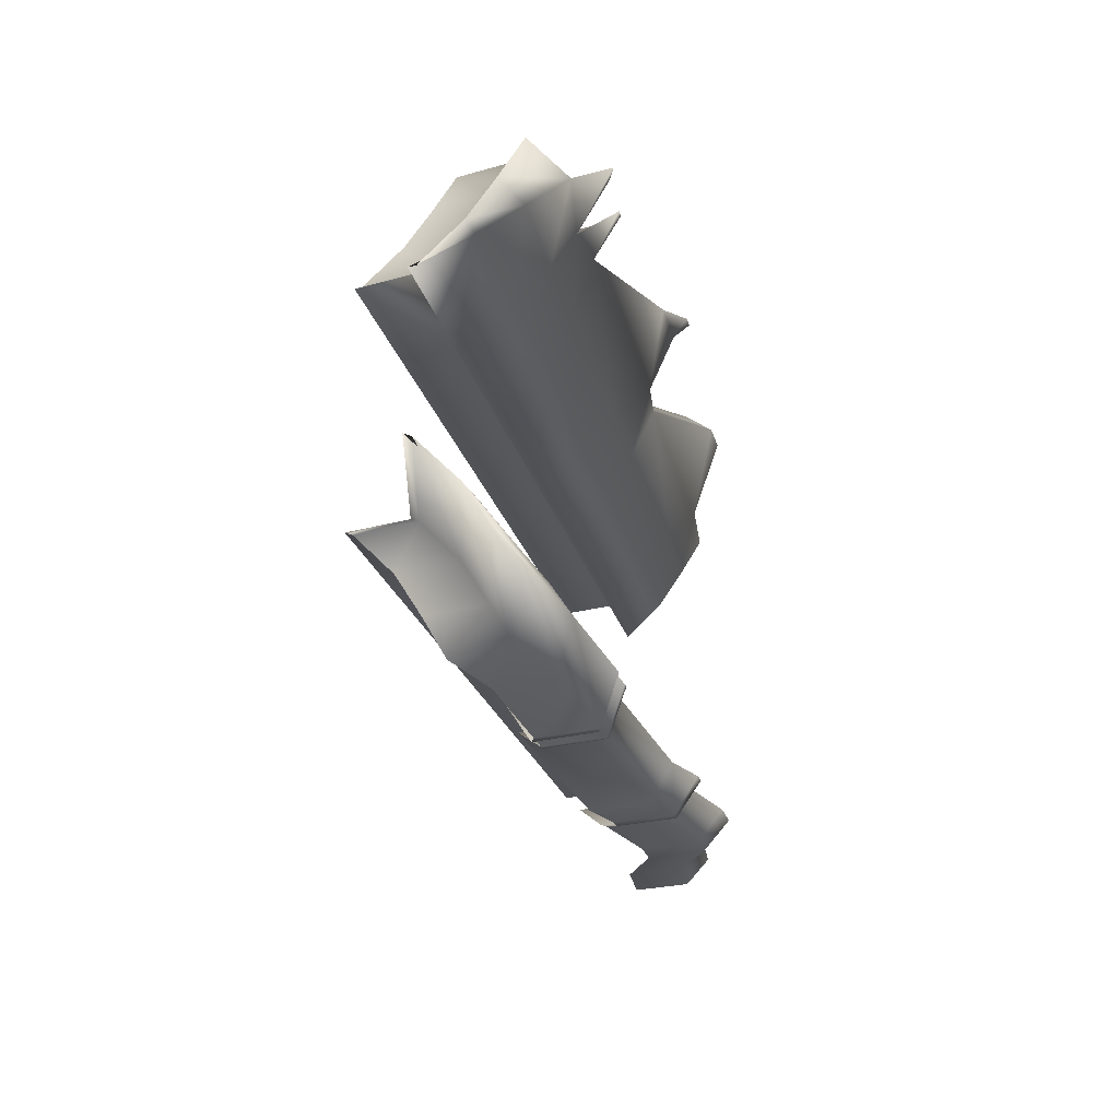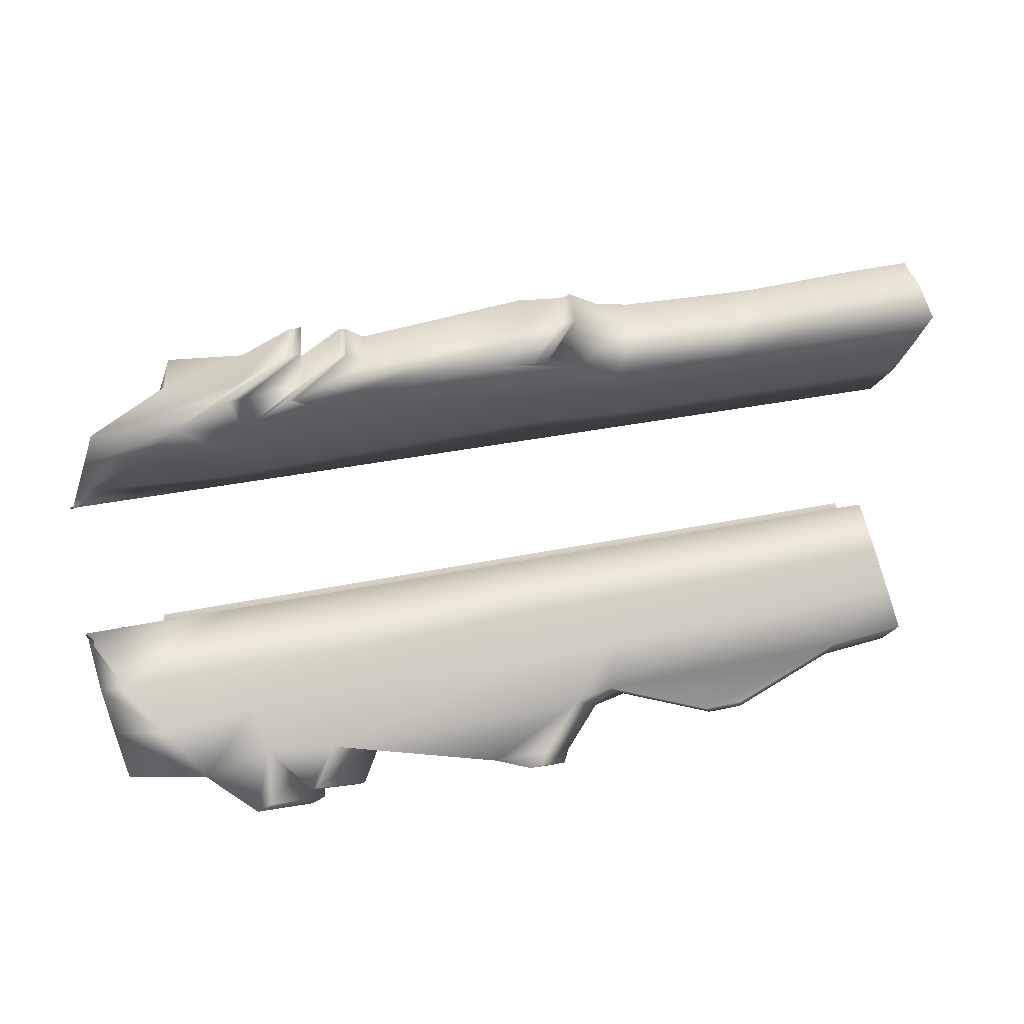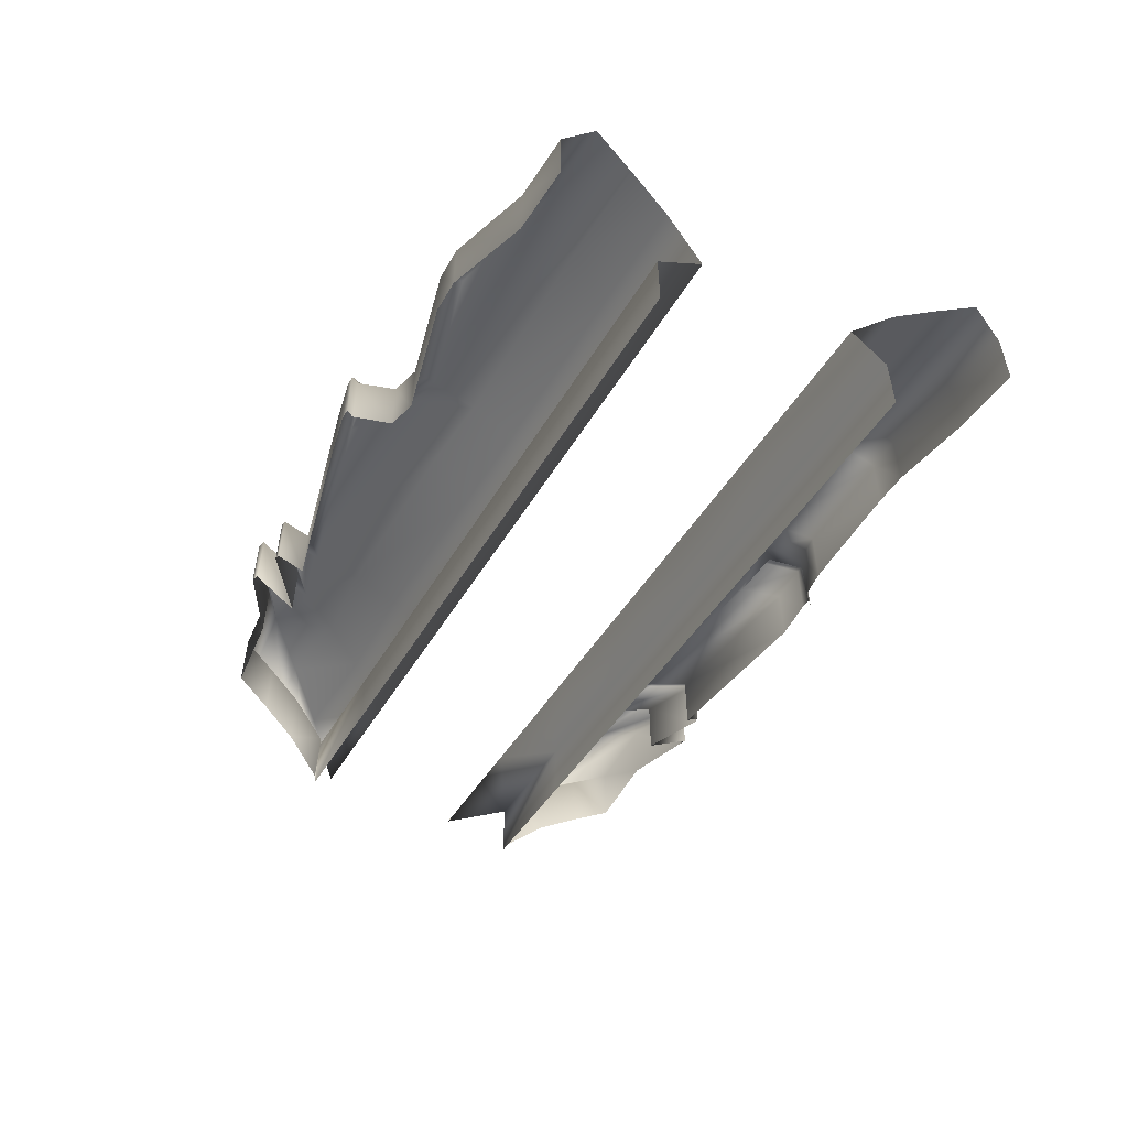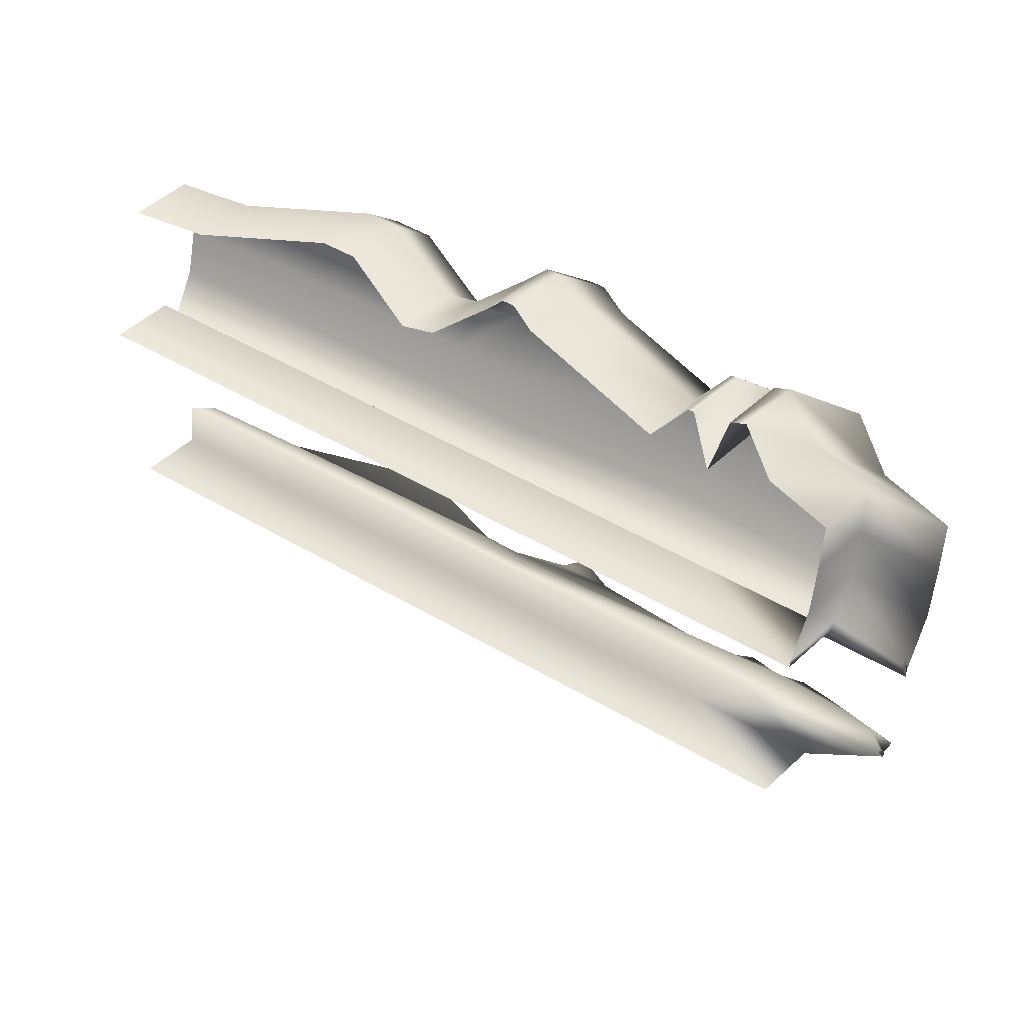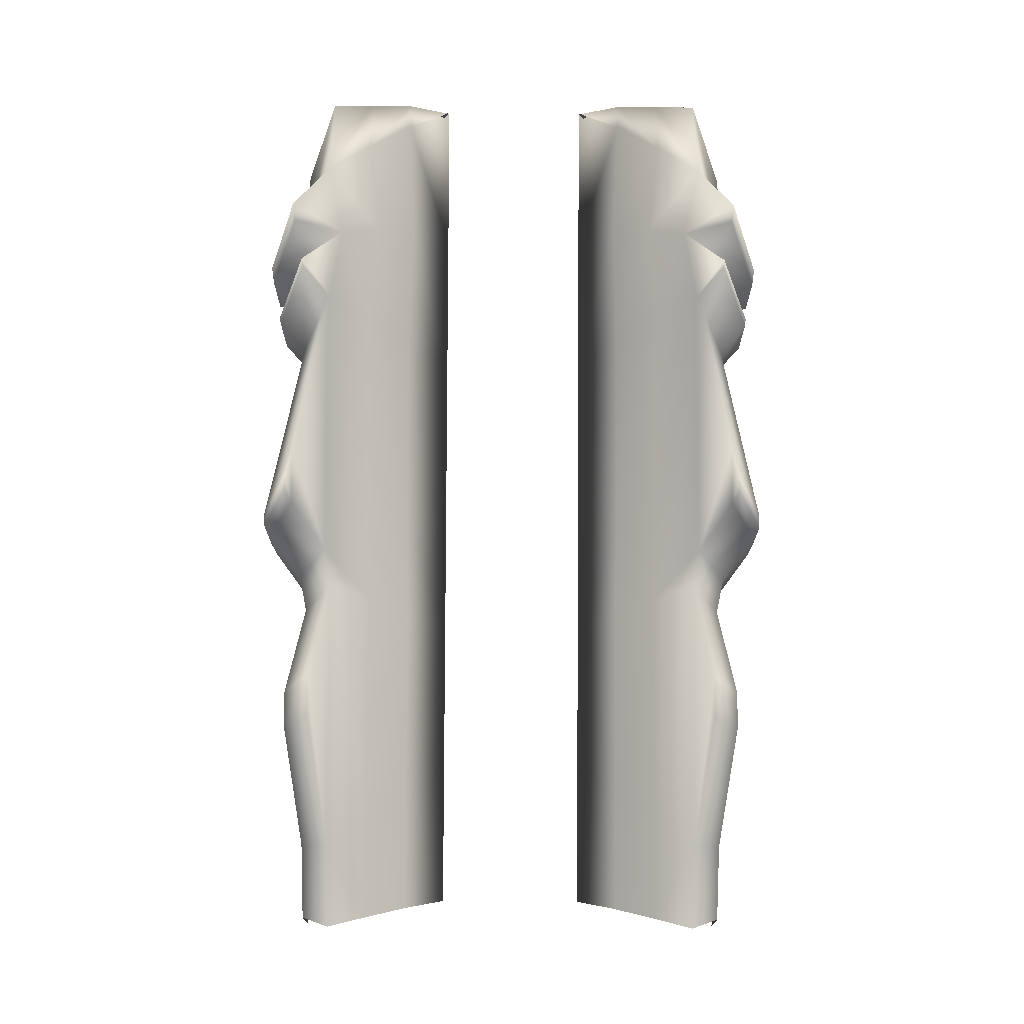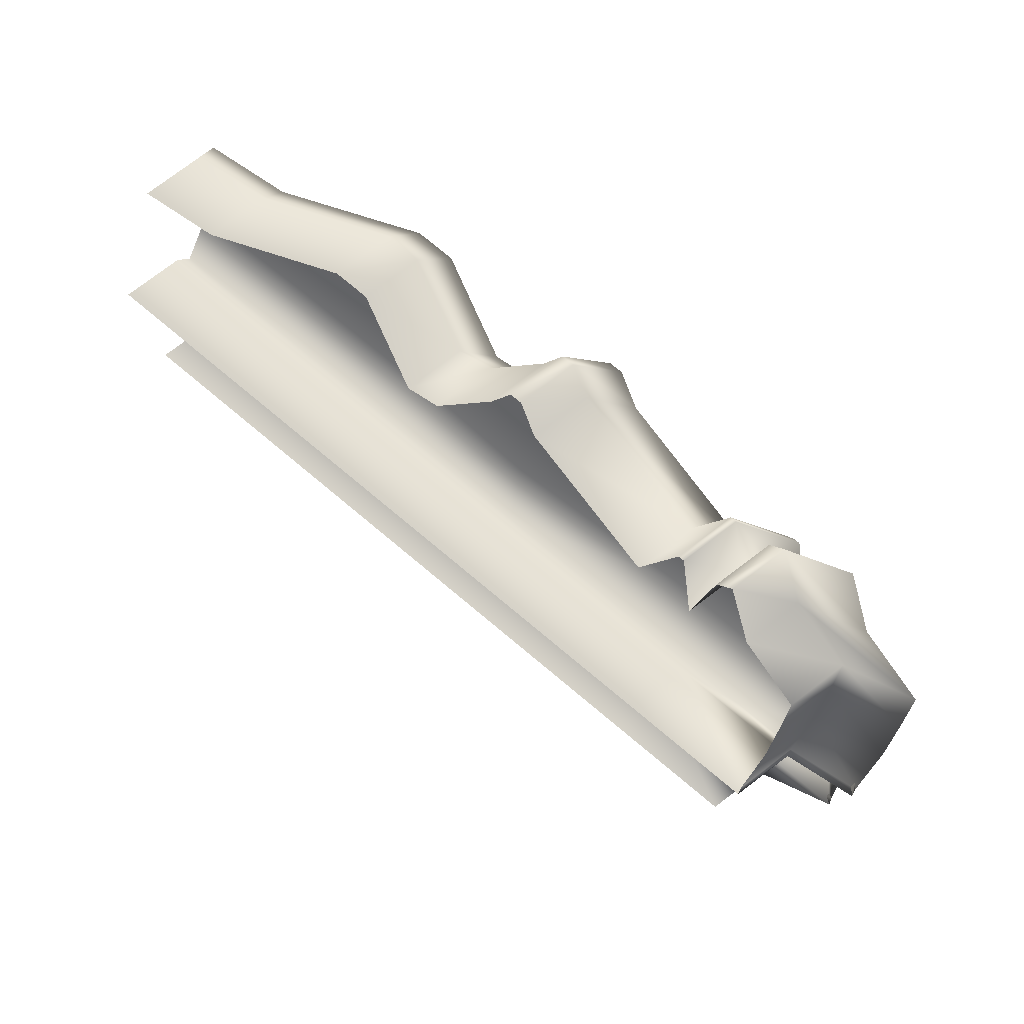
<metadata>
{"format":"obj","ext":"obj","renderer":"f3d","projection":"perspective","resolution":1024,"background":"white","views":[{"elev":-22.2,"azim":116.6,"up":"+Z"},{"elev":28.9,"azim":175.1,"up":"+Z"},{"elev":-53.8,"azim":-116.5,"up":"+Y"},{"elev":51.9,"azim":45.5,"up":"+Z"},{"elev":71.4,"azim":-89.7,"up":"+Y"},{"elev":78.5,"azim":53.0,"up":"+Z"}]}
</metadata>
<code>
o Plane.002
v 259.6 33.94 -3.085
v 213.6 67.83 -51.39
v -72.09 -44.96 -3.085
v -16.81 -31.81 -3.085
v 38.47 -18.66 -3.085
v 93.74 -5.514 -3.085
v 149 7.637 -3.085
v 204.3 20.79 -3.085
v 189.4 58.14 -45.72
v 163.5 51.93 -50.87
v 61.07 27.13 -51.5
v 47.25 22.53 -48.83
v -55.28 -4.009 -49.52
v -86.44 -14.81 -48.87
v 7.341 30.78 -55.98
v -7.932 27.14 -55.98
v 97.34 49.31 -63.84
v 75.6 44.13 -63.84
v 194 74.17 -64.74
v 188.8 70.42 -64.18
v 173.3 66.5 -61.11
v 170.6 65.9 -60.82
v 83.58 53.07 -65.73
v 78.34 51.83 -65.73
v 244.2 49.36 -19.19
v 228.9 59.05 -35.29
v -76.87 -30.78 -18.35
v -81.66 -22.34 -33.61
v -29.63 -18.41 -18.56
v -42.46 -10.76 -34.04
v 41.39 -0.803 -18.33
v 44.32 11.32 -33.58
v 82.85 7.495 -19.22
v 71.96 16.77 -35.36
v 153.8 28.82 -19.01
v 158.7 41.97 -34.94
v 199.3 39.65 -17.29
v 194.4 50.49 -31.51
v 258.2 36.5 -4.133
v 243.8 66.66 -49.92
v 253.4 50.68 -19.4
v 248.6 59.13 -34.66
v 182 9.388 -18.25
v 232.2 21.32 -18.25
v 190.4 52.09 -62.1
v -68.86 -50.3 -18.25
v -18.68 -38.36 -18.25
v 31.49 -26.42 -18.25
v 81.67 -14.49 -18.25
v 131.9 -2.55 -18.25
v 168.5 43.3 -56.95
v 145 37.66 -61.63
v 52.01 15.15 -62.21
v 39.47 10.97 -59.77
v -53.6 -13.12 -60.41
v -81.89 -22.93 -59.82
v 3.24 18.46 -66.27
v -10.62 15.16 -66.27
v 84.94 35.28 -73.41
v 65.21 30.58 -73.41
v 172.7 57.85 -74.22
v 168 54.44 -73.72
v 153.9 50.88 -70.92
v 151.4 50.34 -70.67
v 72.44 38.7 -75.12
v 67.69 37.56 -75.12
v 222.3 44.19 -46.91
v 217.9 51.03 -60.77
v 230.9 23.65 -19.2
v 226.6 36.53 -33.06
v 182 -14.54 -18.25
v 232.2 -2.602 -18.25
v 190.4 28.16 -62.1
v -68.86 -74.23 -18.25
v -18.68 -62.29 -18.25
v 31.49 -50.35 -18.25
v 81.67 -38.41 -18.25
v 131.9 -26.48 -18.25
v 168.5 19.37 -56.95
v 145 13.73 -61.63
v 52.01 -8.781 -62.21
v 39.47 -12.96 -59.77
v -53.6 -37.05 -60.41
v -81.89 -46.85 -59.82
v 3.24 -5.471 -66.27
v -10.62 -8.769 -66.27
v 84.94 11.35 -73.41
v 65.21 6.655 -73.41
v 172.7 33.92 -74.22
v 168 30.51 -73.72
v 153.9 26.95 -70.92
v 151.4 26.41 -70.67
v 72.44 14.77 -75.12
v 67.69 13.64 -75.12
v 222.3 20.26 -46.91
v 217.9 27.1 -60.77
v 230.9 -0.2731 -19.2
v 226.6 12.6 -33.06
v 259.6 33.94 53.67
v 213.6 67.83 102
v -72.09 -44.96 53.67
v -16.81 -31.81 53.67
v 38.47 -18.66 53.67
v 93.74 -5.514 53.67
v 149 7.637 53.67
v 204.3 20.79 53.67
v 189.4 58.14 96.3
v 163.5 51.93 101.5
v 61.07 27.13 102.1
v 47.25 22.53 99.41
v -55.28 -4.009 100.1
v -86.44 -14.81 99.46
v 7.341 30.78 106.6
v -7.932 27.14 106.6
v 97.34 49.31 114.4
v 75.6 44.13 114.4
v 194 74.17 115.3
v 188.8 70.42 114.8
v 173.3 66.5 111.7
v 170.6 65.9 111.4
v 83.58 53.07 116.3
v 78.34 51.83 116.3
v 244.2 49.36 69.77
v 228.9 59.05 85.87
v -76.87 -30.78 68.93
v -81.66 -22.34 84.2
v -29.63 -18.41 69.15
v -42.46 -10.76 84.63
v 41.39 -0.803 68.92
v 44.32 11.32 84.16
v 82.85 7.495 69.81
v 71.96 16.77 85.95
v 153.8 28.82 69.6
v 158.7 41.97 85.53
v 199.3 39.65 67.88
v 194.4 50.49 82.09
v 258.2 36.5 54.72
v 243.8 66.66 100.5
v 253.4 50.68 69.98
v 248.6 59.13 85.24
v 182 9.388 68.84
v 232.2 21.32 68.84
v 190.4 52.09 112.7
v -68.86 -50.3 68.84
v -18.68 -38.36 68.84
v 31.49 -26.42 68.84
v 81.67 -14.49 68.84
v 131.9 -2.55 68.84
v 168.5 43.3 107.5
v 145 37.66 112.2
v 52.01 15.15 112.8
v 39.47 10.97 110.4
v -53.6 -13.12 111
v -81.89 -22.93 110.4
v 3.24 18.46 116.9
v -10.62 15.16 116.9
v 84.94 35.28 124
v 65.21 30.58 124
v 172.7 57.85 124.8
v 168 54.44 124.3
v 153.9 50.88 121.5
v 151.4 50.34 121.3
v 72.44 38.7 125.7
v 67.69 37.56 125.7
v 222.3 44.19 97.5
v 217.9 51.03 111.4
v 230.9 23.65 69.79
v 226.6 36.53 83.64
v 182 -14.54 68.84
v 232.2 -2.602 68.84
v 190.4 28.16 112.7
v -68.86 -74.23 68.84
v -18.68 -62.29 68.84
v 31.49 -50.35 68.84
v 81.67 -38.41 68.84
v 131.9 -26.48 68.84
v 168.5 19.37 107.5
v 145 13.73 112.2
v 52.01 -8.781 112.8
v 39.47 -12.96 110.4
v -53.6 -37.05 111
v -81.89 -46.85 110.4
v 3.24 -5.471 116.9
v -10.62 -8.769 116.9
v 84.94 11.35 124
v 65.21 6.655 124
v 172.7 33.92 124.8
v 168 30.51 124.3
v 153.9 26.95 121.5
v 151.4 26.41 121.3
v 72.44 14.77 125.7
v 67.69 13.64 125.7
v 222.3 20.26 97.5
v 217.9 27.1 111.4
v 230.9 -0.2731 69.79
v 226.6 12.6 83.64
f 38 26 2 9
f 28 30 13 14
f 30 32 12 13
f 32 34 11 12
f 34 36 10 11
f 36 38 9 10
f 13 12 15 16
f 11 10 17 18
f 9 2 19 20
f 10 9 21 22
f 18 17 23 24
f 7 8 37 35
f 35 37 38 36
f 6 7 35 33
f 33 35 36 34
f 5 6 33 31
f 31 33 34 32
f 4 5 31 29
f 29 31 32 30
f 3 4 29 27
f 27 29 30 28
f 8 1 25 37
f 37 25 26 38
f 26 25 41 42
f 25 1 39 41
f 2 26 42 40
f 62 90 79 51
f 68 96 73 45
f 55 83 84 56
f 61 89 90 62
f 44 72 97 69
f 52 80 87 59
f 53 81 82 54
f 60 88 81 53
f 70 98 95 67
f 54 82 85 57
f 69 97 98 70
f 58 86 83 55
f 67 95 96 68
f 59 87 93 65
f 50 78 71 43
f 57 85 86 58
f 66 94 88 60
f 49 77 78 50
f 65 93 94 66
f 48 76 77 49
f 51 79 91 63
f 47 75 76 48
f 64 92 80 52
f 46 74 75 47
f 4 47 48 5
f 9 51 63 21
f 5 48 49 6
f 23 65 66 24
f 6 49 50 7
f 24 66 60 18
f 15 57 58 16
f 7 50 43 8
f 17 59 65 23
f 42 67 68 40
f 16 58 55 13
f 39 69 70 41
f 12 54 57 15
f 41 70 67 42
f 18 60 53 11
f 11 53 54 12
f 10 52 59 17
f 1 44 69 39
f 19 61 62 20
f 13 55 56 14
f 40 68 45 2
f 20 62 51 9
f 8 43 44 1
f 2 45 61 19
f 21 63 64 22
f 3 46 47 4
f 22 64 52 10
f 43 71 72 44
f 45 73 89 61
f 63 91 92 64
f 136 107 100 124
f 126 112 111 128
f 128 111 110 130
f 130 110 109 132
f 132 109 108 134
f 134 108 107 136
f 111 114 113 110
f 109 116 115 108
f 107 118 117 100
f 108 120 119 107
f 116 122 121 115
f 105 133 135 106
f 133 134 136 135
f 104 131 133 105
f 131 132 134 133
f 103 129 131 104
f 129 130 132 131
f 102 127 129 103
f 127 128 130 129
f 101 125 127 102
f 125 126 128 127
f 106 135 123 99
f 135 136 124 123
f 124 140 139 123
f 123 139 137 99
f 100 138 140 124
f 160 149 177 188
f 166 143 171 194
f 153 154 182 181
f 159 160 188 187
f 142 167 195 170
f 150 157 185 178
f 151 152 180 179
f 158 151 179 186
f 168 165 193 196
f 152 155 183 180
f 167 168 196 195
f 156 153 181 184
f 165 166 194 193
f 157 163 191 185
f 148 141 169 176
f 155 156 184 183
f 164 158 186 192
f 147 148 176 175
f 163 164 192 191
f 146 147 175 174
f 149 161 189 177
f 145 146 174 173
f 162 150 178 190
f 144 145 173 172
f 102 103 146 145
f 107 119 161 149
f 103 104 147 146
f 121 122 164 163
f 104 105 148 147
f 122 116 158 164
f 113 114 156 155
f 105 106 141 148
f 115 121 163 157
f 140 138 166 165
f 114 111 153 156
f 137 139 168 167
f 110 113 155 152
f 139 140 165 168
f 116 109 151 158
f 109 110 152 151
f 108 115 157 150
f 99 137 167 142
f 117 118 160 159
f 111 112 154 153
f 138 100 143 166
f 118 107 149 160
f 106 99 142 141
f 100 117 159 143
f 119 120 162 161
f 101 102 145 144
f 120 108 150 162
f 141 142 170 169
f 143 159 187 171
f 161 162 190 189

</code>
